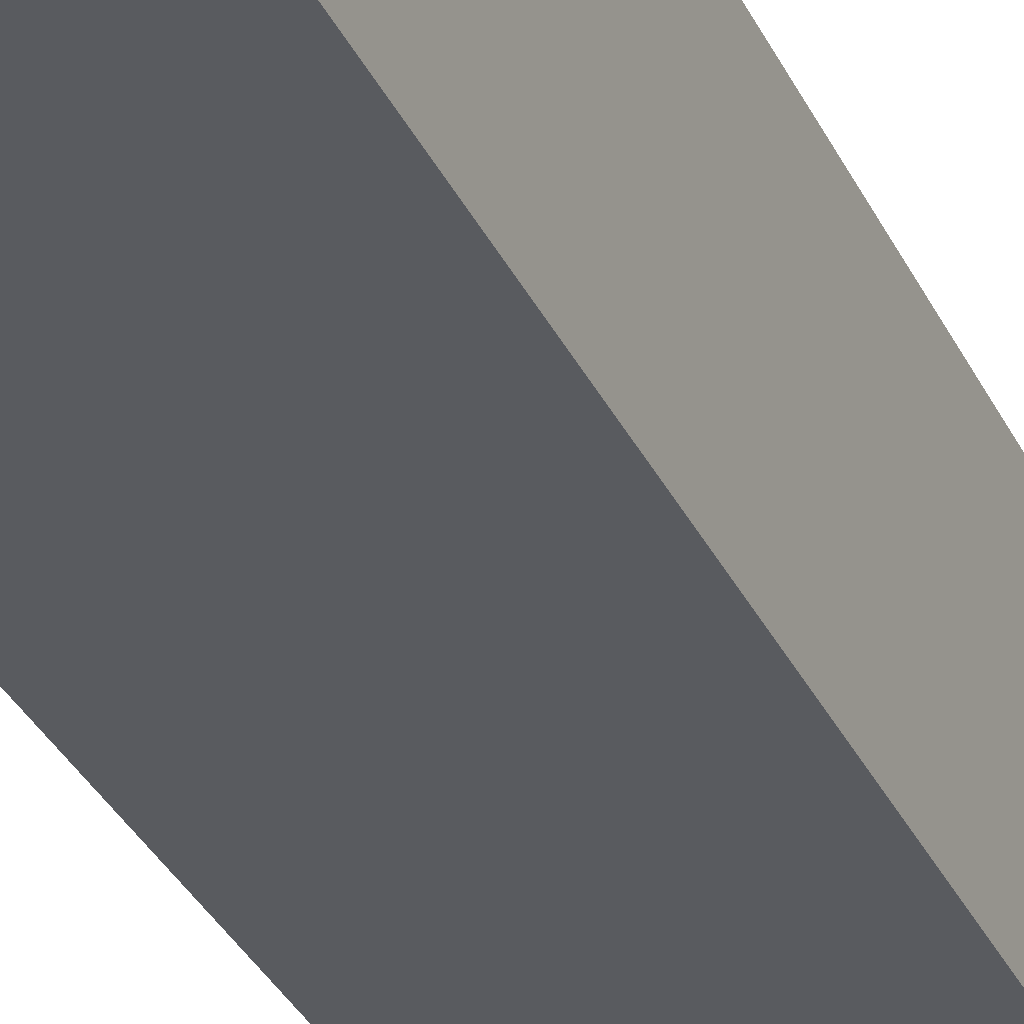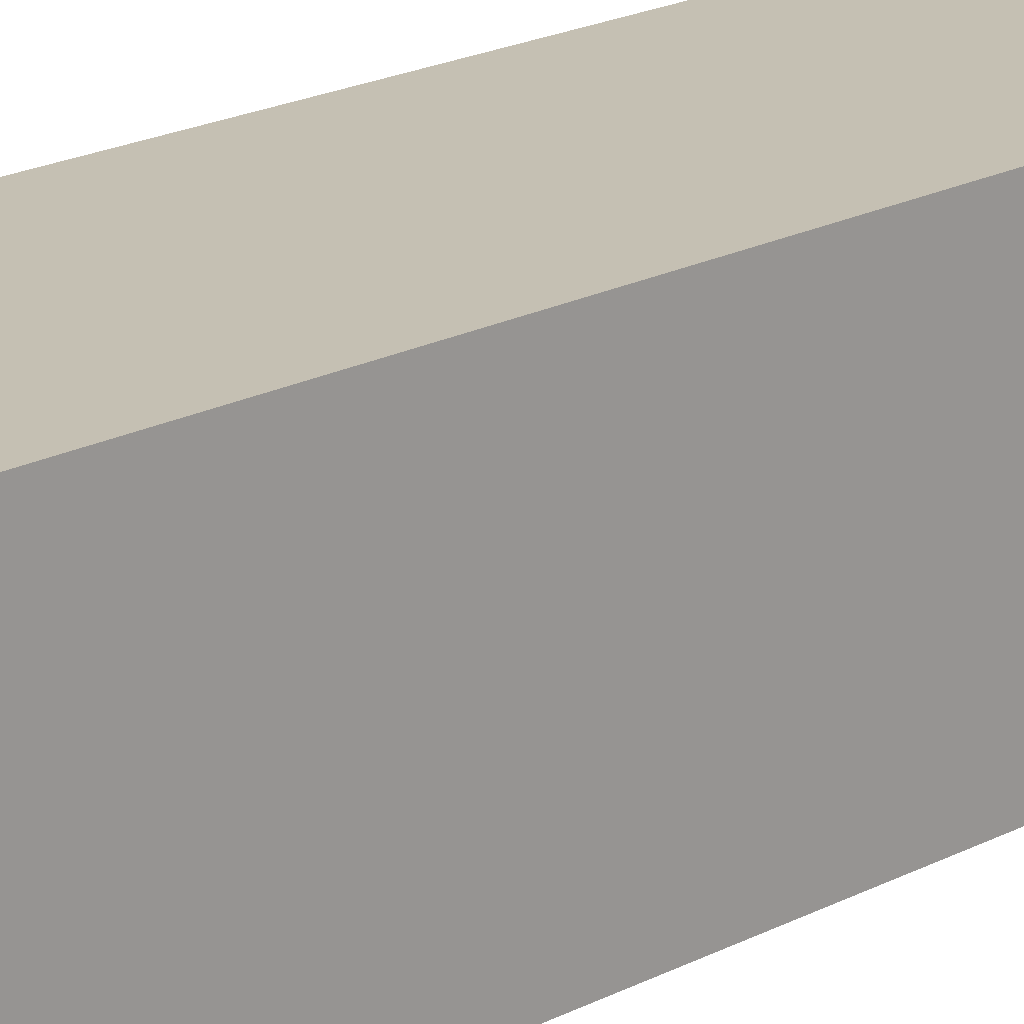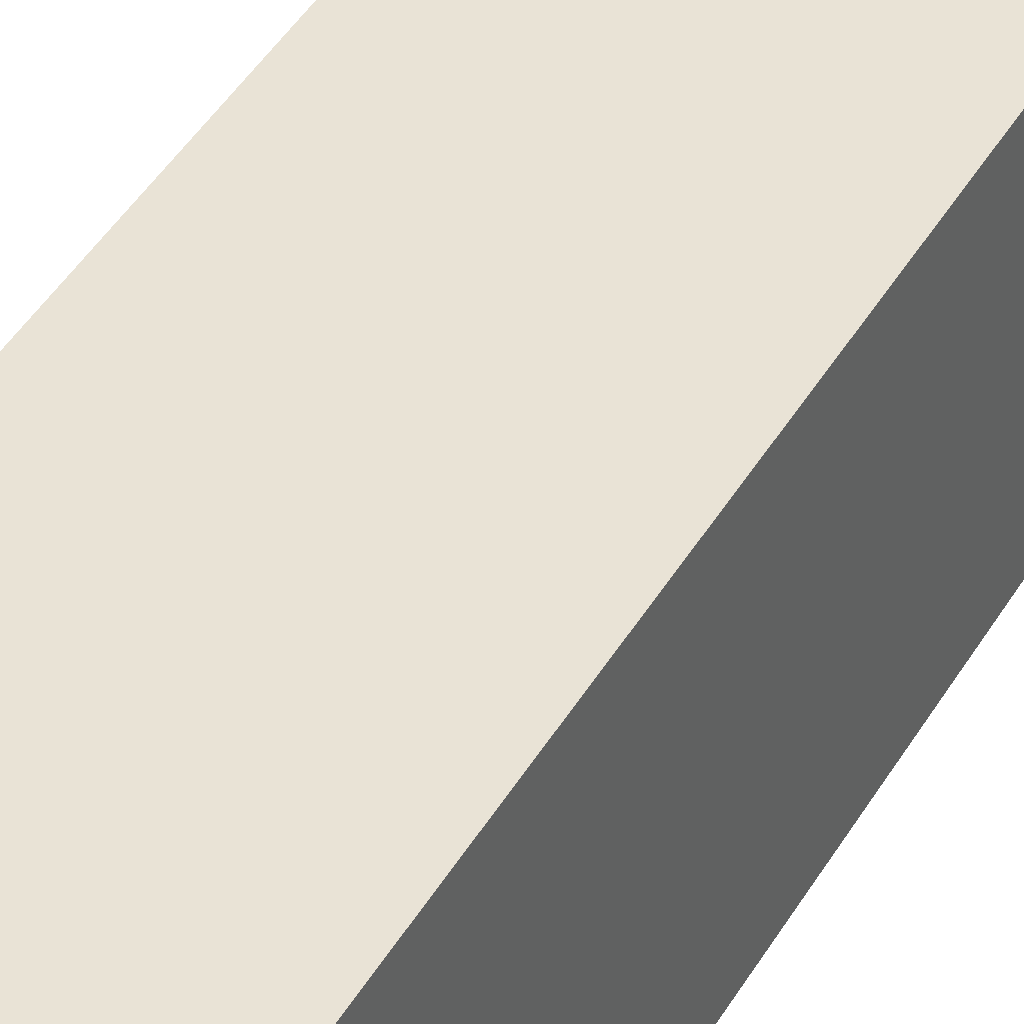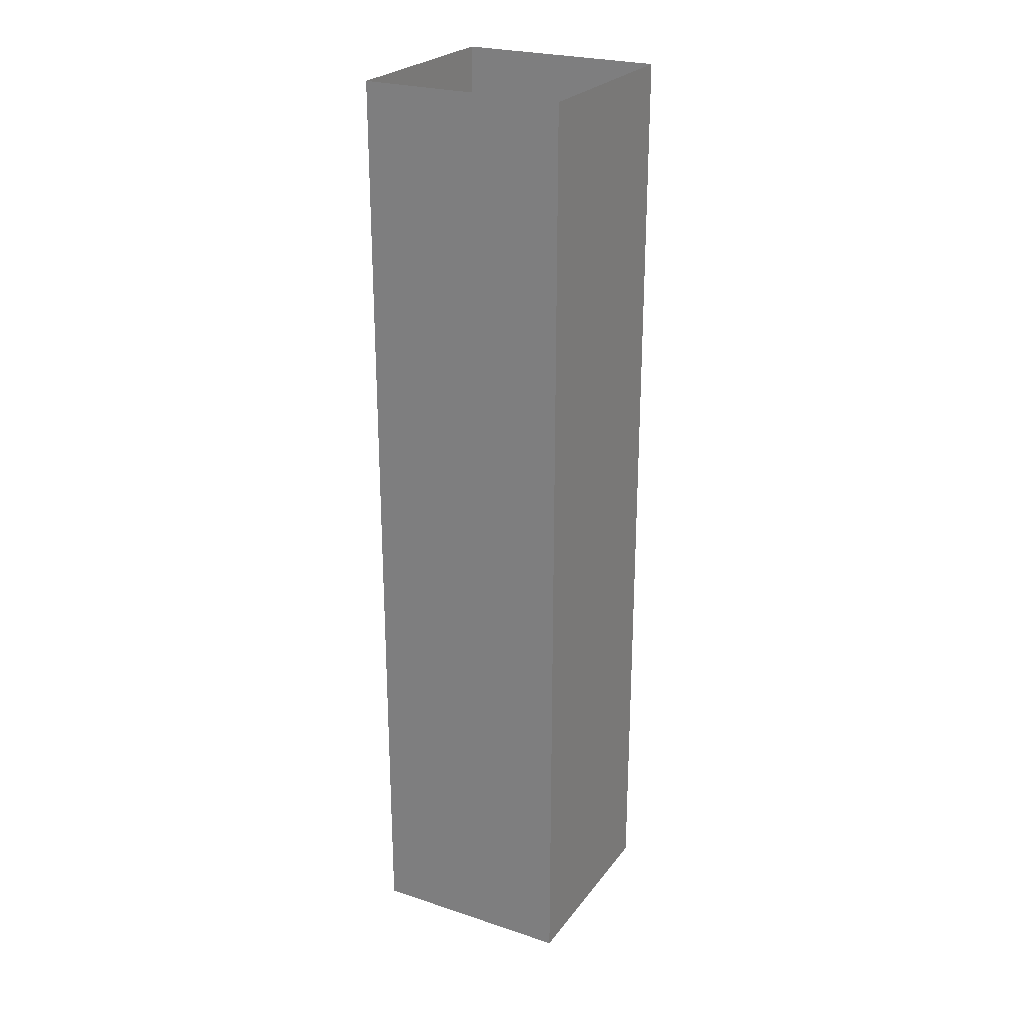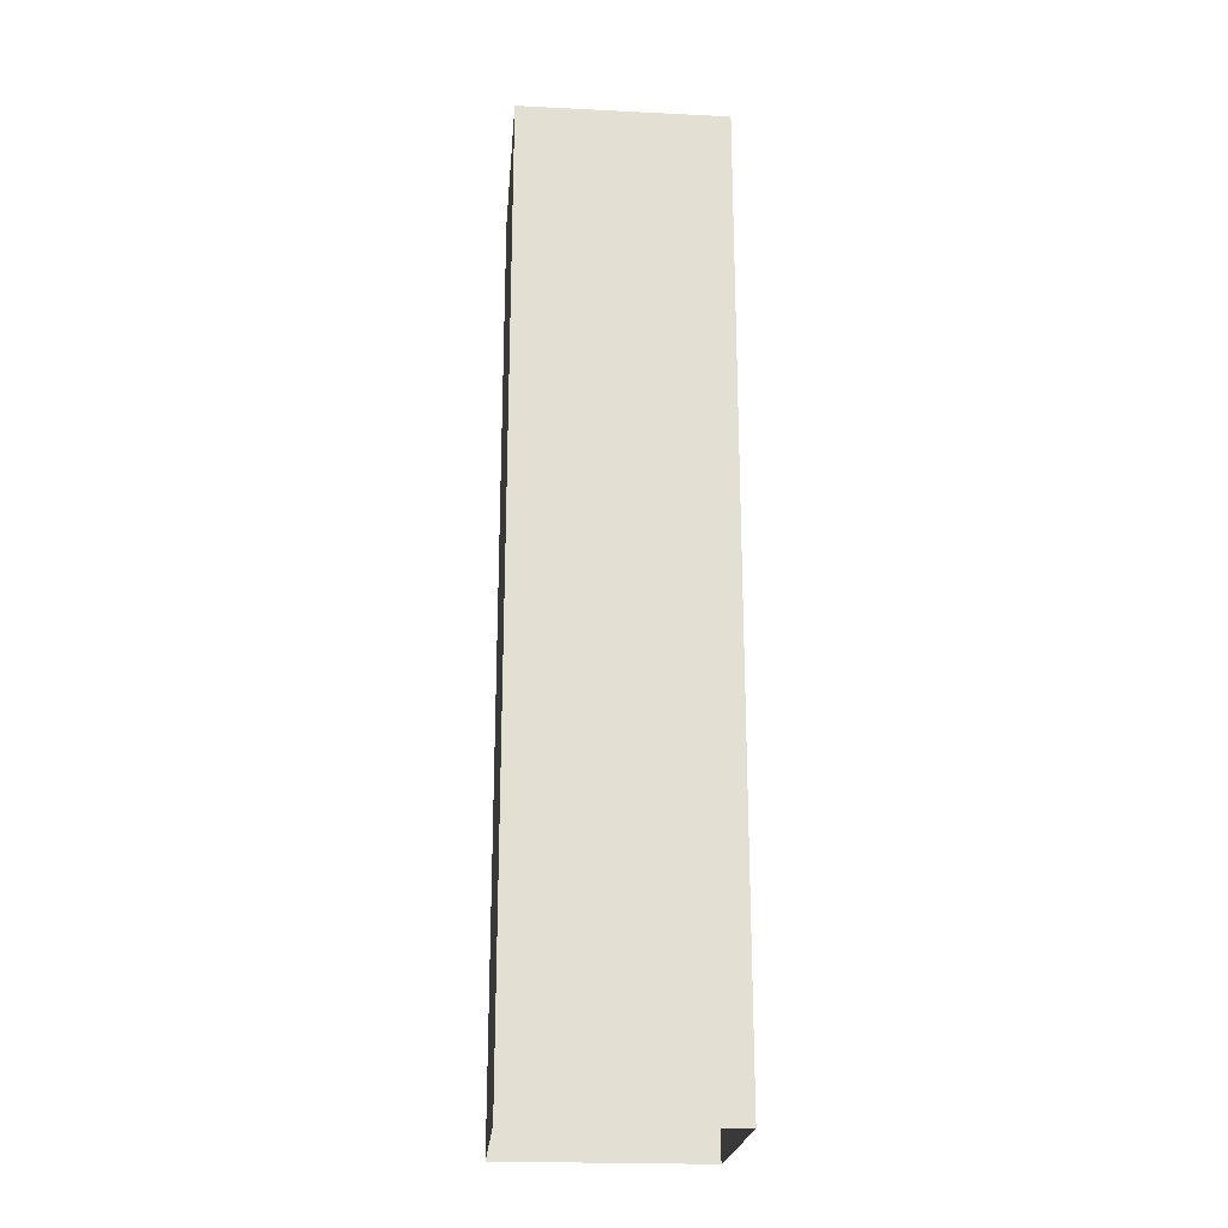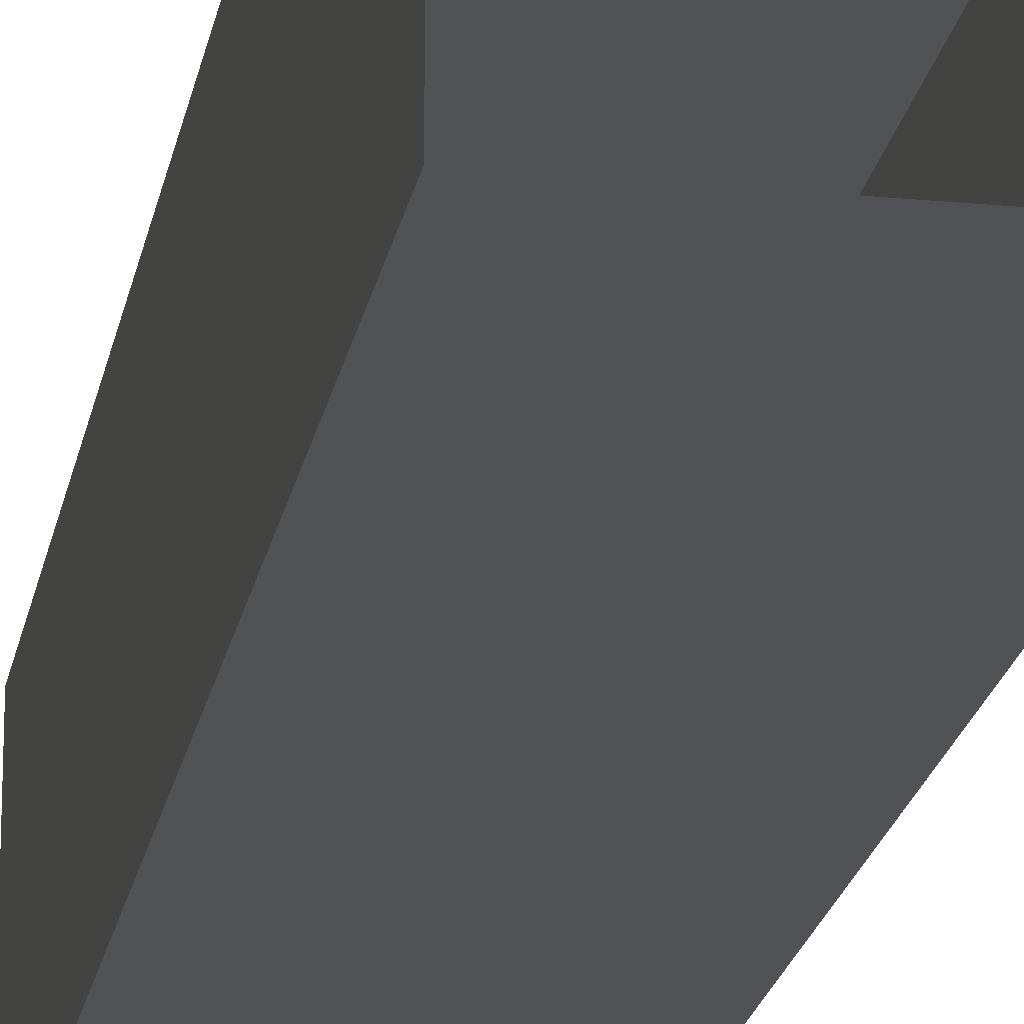
<metadata>
{"format":"obj","ext":"obj","renderer":"f3d","projection":"perspective","resolution":1024,"background":"white","views":[{"elev":-32.3,"azim":22.0,"up":"+Y"},{"elev":18.1,"azim":-136.6,"up":"+Y"},{"elev":42.0,"azim":27.8,"up":"+Y"},{"elev":24.9,"azim":28.1,"up":"+Z"},{"elev":-22.2,"azim":-4.9,"up":"+Z"},{"elev":-20.8,"azim":-10.0,"up":"+Y"}]}
</metadata>
<code>
o model.008_model.9667
v 0.6559 -0.1616 -0.2186
v 0.6559 -0.2567 0.2186
v 0.6559 -0.1616 0.2186
v 0.6559 -0.2567 -0.2186
v 0.751 -0.1616 0.2186
v 0.6559 -0.1616 -0.2186
v 0.6559 -0.1616 0.2186
v 0.751 -0.1616 -0.2186
v 0.751 -0.2567 -0.2186
v 0.6559 -0.2567 0.2186
v 0.6559 -0.2567 -0.2186
v 0.751 -0.2567 0.2186
v 0.751 -0.2567 -0.2186
v 0.751 -0.1616 0.2186
v 0.751 -0.2567 0.2186
v 0.751 -0.1616 -0.2186
v 0.6559 -0.2567 -0.2186
v 0.6559 -0.1616 -0.2186
v 0.6559 -0.2567 0.2186
v 0.6559 -0.1616 0.2186
v 0.751 -0.1616 -0.2186
v 0.751 -0.1616 0.2186
v 0.6559 -0.1616 -0.2186
v 0.6559 -0.1616 0.2186
v 0.751 -0.2567 0.2186
v 0.751 -0.2567 -0.2186
v 0.6559 -0.2567 0.2186
v 0.6559 -0.2567 -0.2186
v 0.751 -0.1616 -0.2186
v 0.751 -0.2567 -0.2186
v 0.751 -0.1616 0.2186
v 0.751 -0.2567 0.2186
f 1 2 3
f 2 1 4
f 5 6 7
f 6 5 8
f 9 10 11
f 10 9 12
f 13 14 15
f 14 13 16
f 17 18 19
f 20 19 18
f 21 22 23
f 24 23 22
f 25 26 27
f 28 27 26
f 29 30 31
f 32 31 30

</code>
